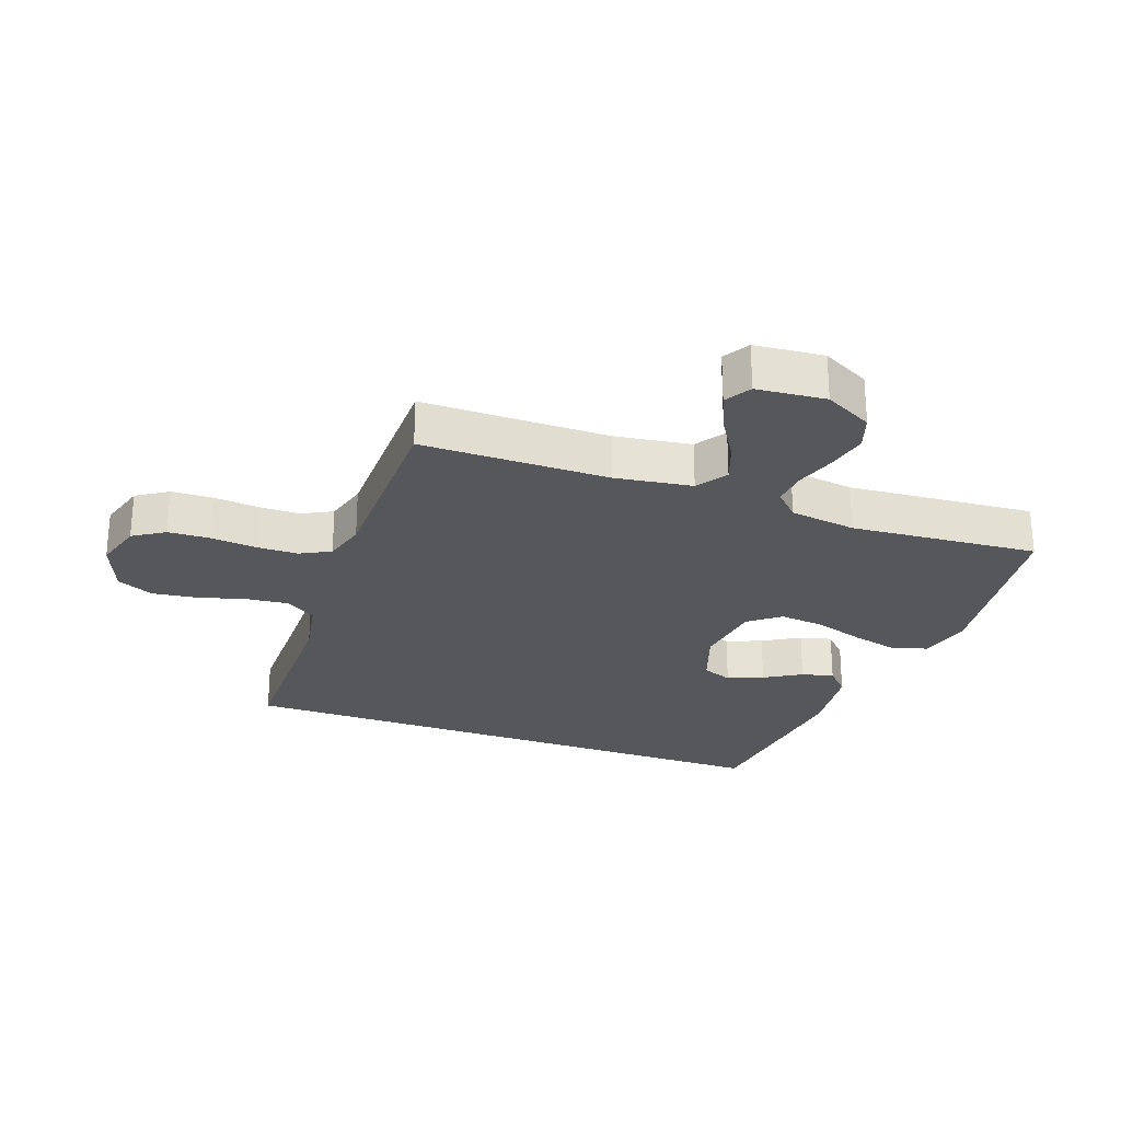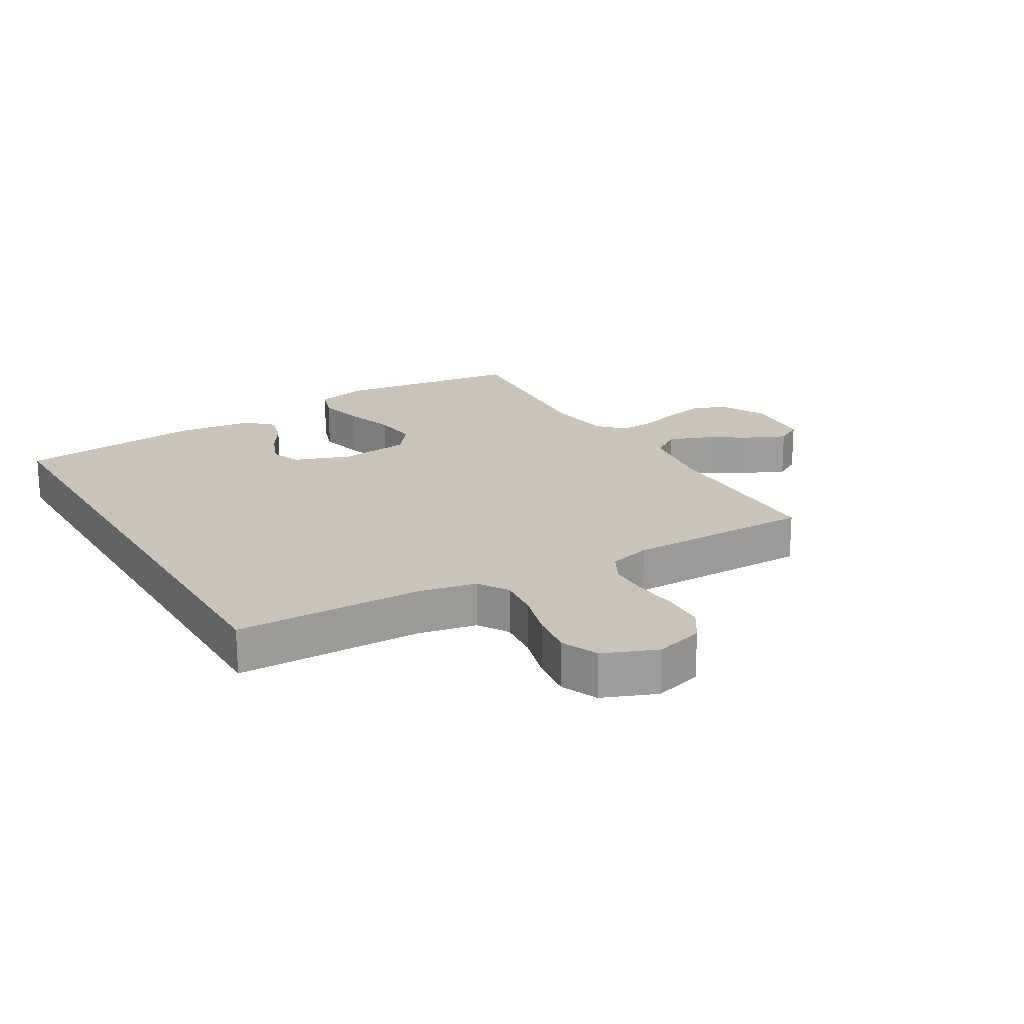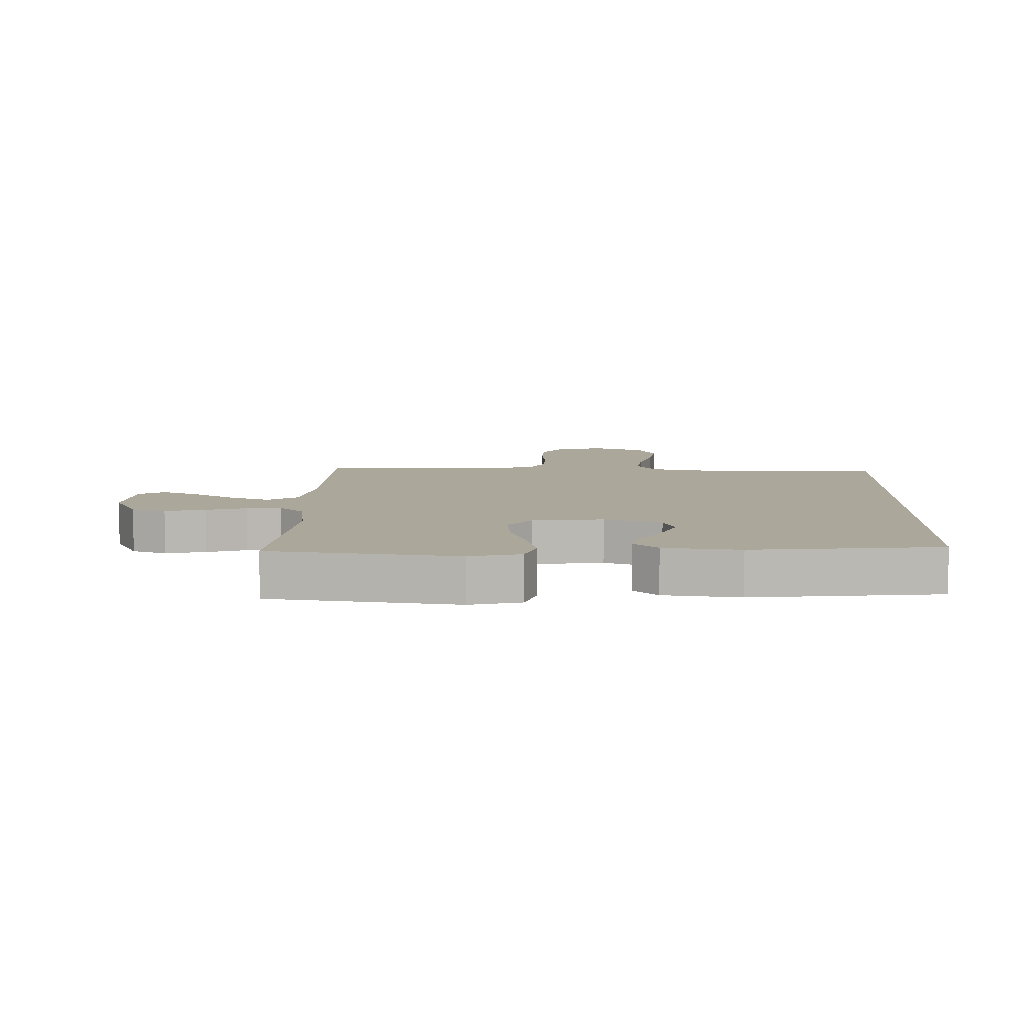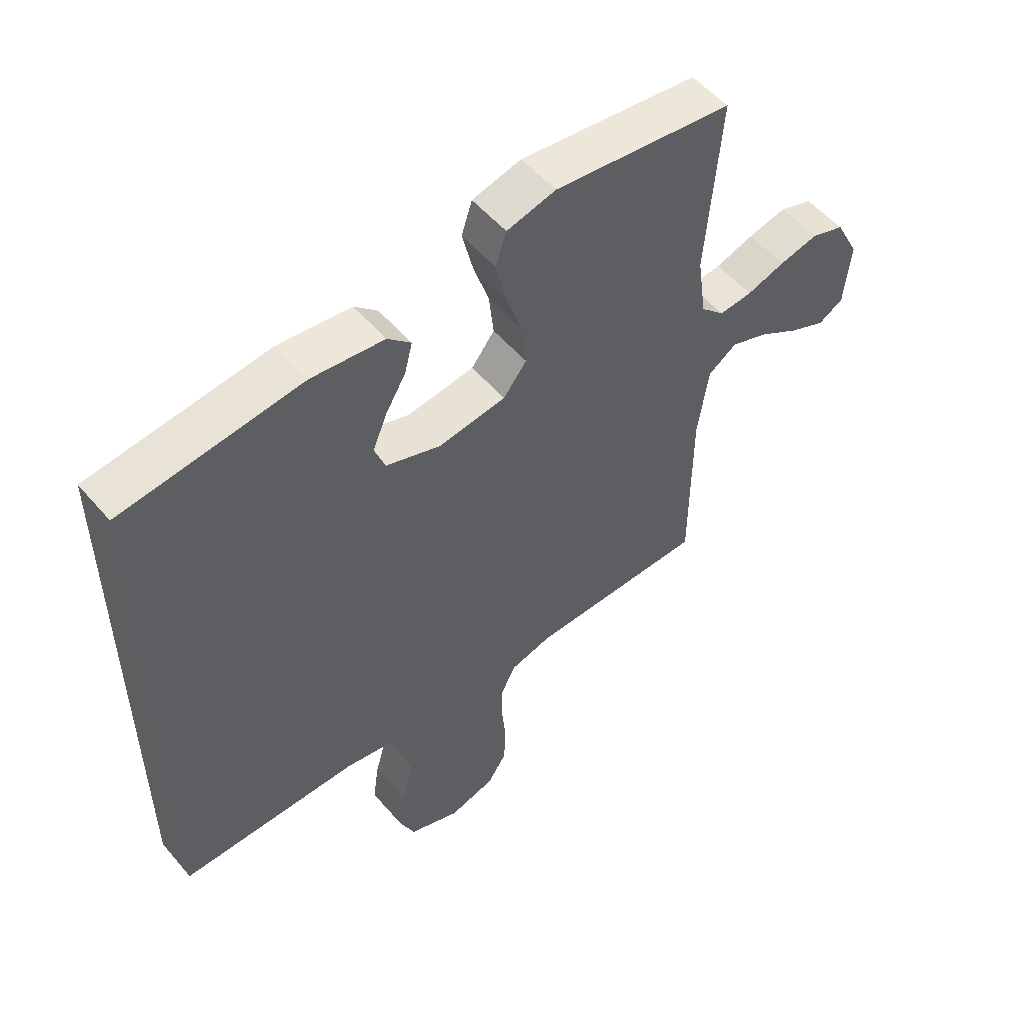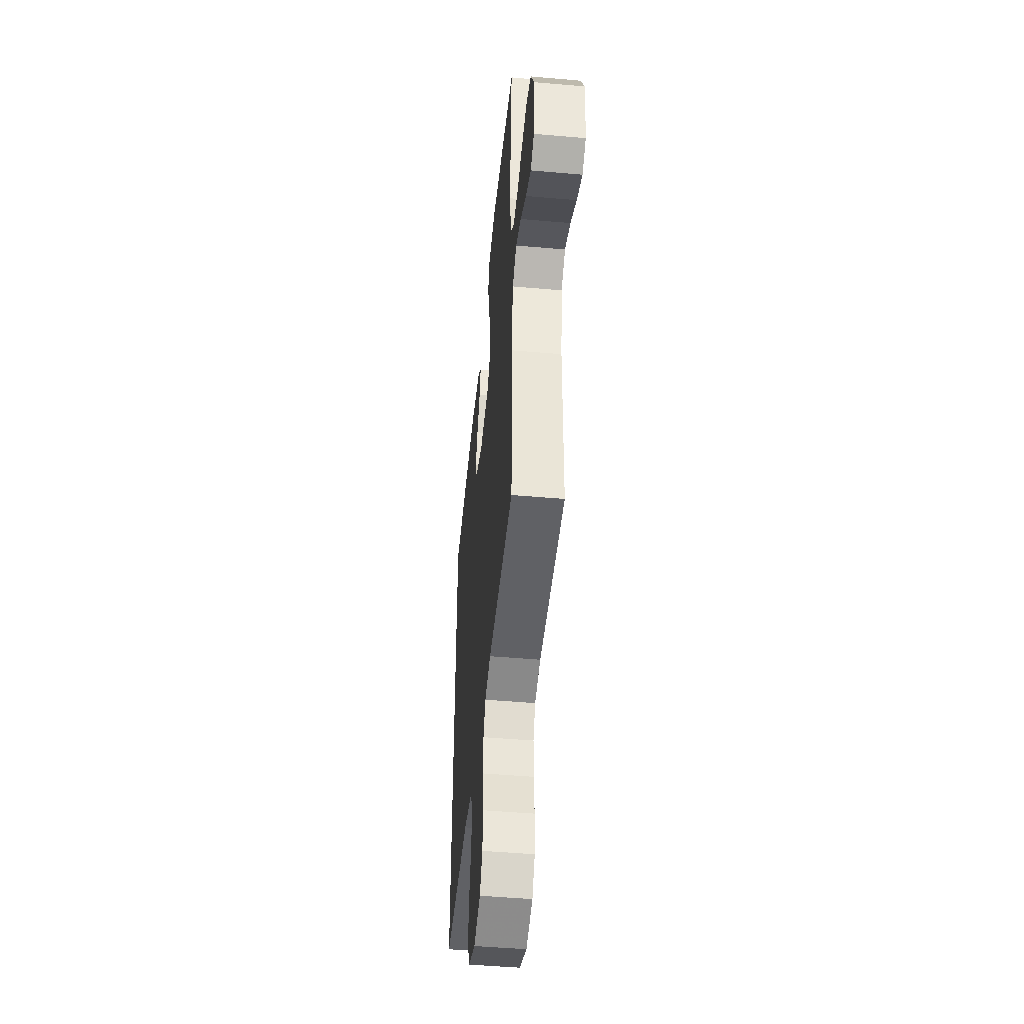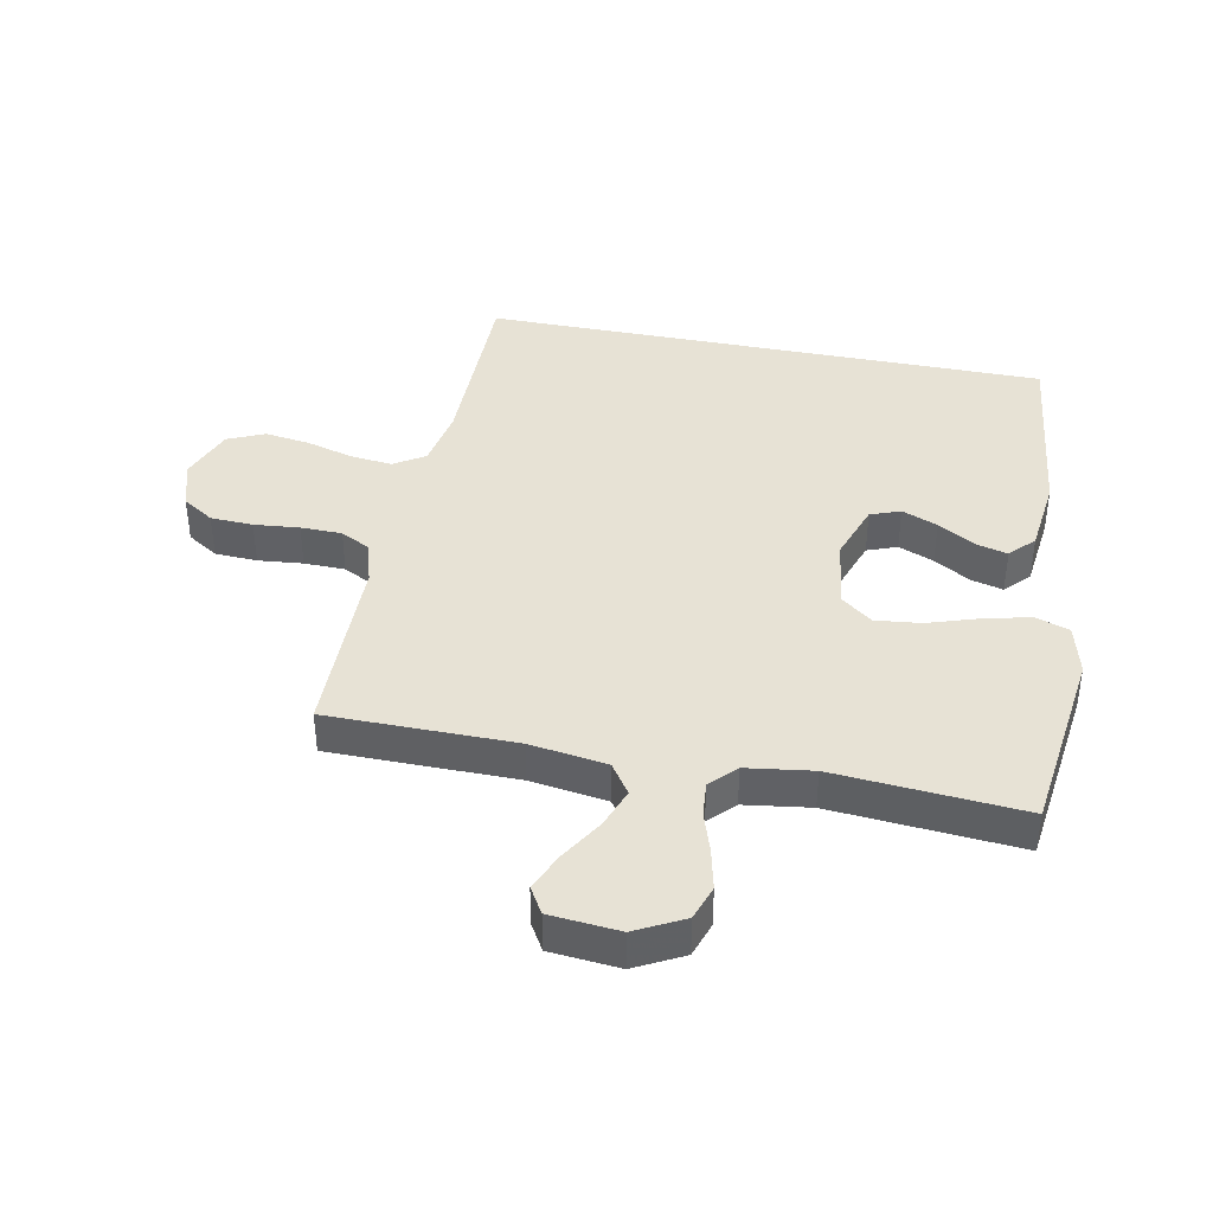
<metadata>
{"format":"obj","ext":"obj","renderer":"f3d","projection":"perspective","resolution":1024,"background":"white","views":[{"elev":-26.5,"azim":-109.8,"up":"+Y"},{"elev":19.9,"azim":149.7,"up":"+Y"},{"elev":8.1,"azim":1.8,"up":"+Y"},{"elev":53.7,"azim":140.5,"up":"+Z"},{"elev":-47.5,"azim":-95.7,"up":"+Z"},{"elev":40.4,"azim":-78.8,"up":"+Y"}]}
</metadata>
<code>
v 0.5 0.07 -0.474
v 0.2 0.07 -0.475
v 0.105 0.07 -0.493
v 0.074 0.07 -0.542
v 0.081 0.07 -0.609
v 0.102 0.07 -0.684
v 0.112 0.07 -0.756
v 0.086 0.07 -0.815
v 0 0.07 -0.849
v -0.078 0.07 -0.826
v -0.11 0.07 -0.776
v -0.113 0.07 -0.708
v -0.106 0.07 -0.636
v -0.107 0.07 -0.57
v -0.132 0.07 -0.522
v -0.2 0.07 -0.503
v -0.5 0.07 -0.5
v -0.501 0.07 -0.2
v -0.519 0.07 -0.077
v -0.567 0.07 -0.044
v -0.63 0.07 -0.067
v -0.699 0.07 -0.109
v -0.76 0.07 -0.136
v -0.802 0.07 -0.111
v -0.812 0.07 0
v -0.772 0.07 0.077
v -0.716 0.07 0.096
v -0.651 0.07 0.081
v -0.587 0.07 0.06
v -0.531 0.07 0.055
v -0.491 0.07 0.094
v -0.476 0.07 0.2
v -0.5 0.07 0.5
v -0.2 0.07 0.538
v -0.118 0.07 0.517
v -0.1 0.07 0.462
v -0.118 0.07 0.387
v -0.144 0.07 0.307
v -0.152 0.07 0.234
v -0.113 0.07 0.184
v 0 0.07 0.169
v 0.092 0.07 0.201
v 0.11 0.07 0.249
v 0.087 0.07 0.306
v 0.052 0.07 0.365
v 0.039 0.07 0.416
v 0.078 0.07 0.453
v 0.2 0.07 0.467
v 0.5 0.07 0.432
v 0.5 0 -0.474
v 0.2 0 -0.475
v 0.105 0 -0.493
v 0.074 0 -0.542
v 0.081 0 -0.609
v 0.102 0 -0.684
v 0.112 0 -0.756
v 0.086 0 -0.815
v 0 0 -0.849
v -0.078 0 -0.826
v -0.11 0 -0.776
v -0.113 0 -0.708
v -0.106 0 -0.636
v -0.107 0 -0.57
v -0.132 0 -0.522
v -0.2 0 -0.503
v -0.5 0 -0.5
v -0.501 0 -0.2
v -0.519 0 -0.077
v -0.567 0 -0.044
v -0.63 0 -0.067
v -0.699 0 -0.109
v -0.76 0 -0.136
v -0.802 0 -0.111
v -0.812 0 0
v -0.772 0 0.077
v -0.716 0 0.096
v -0.651 0 0.081
v -0.587 0 0.06
v -0.531 0 0.055
v -0.491 0 0.094
v -0.476 0 0.2
v -0.5 0 0.5
v -0.2 0 0.538
v -0.118 0 0.517
v -0.1 0 0.462
v -0.118 0 0.387
v -0.144 0 0.307
v -0.152 0 0.234
v -0.113 0 0.184
v 0 0 0.169
v 0.092 0 0.201
v 0.11 0 0.249
v 0.087 0 0.306
v 0.052 0 0.365
v 0.039 0 0.416
v 0.078 0 0.453
v 0.2 0 0.467
v 0.5 0 0.432
f 47 48 49
f 46 47 49
f 45 46 49
f 44 45 49
f 43 44 49 1
f 42 43 1 2
f 41 42 2 3
f 40 41 3 4
f 39 40 4 5
f 36 37 38
f 35 36 38
f 34 35 38
f 33 34 38
f 32 33 38
f 31 32 38 39
f 30 31 39 5
f 27 28 29
f 26 27 29
f 25 26 29
f 24 25 29
f 23 24 29
f 22 23 29
f 21 22 29
f 20 21 29 30
f 19 20 30
f 30 5 6
f 19 30 6
f 18 19 6
f 16 17 18
f 15 16 18
f 11 12 13
f 10 11 13
f 9 10 13
f 8 9 13
f 7 8 13
f 6 7 13
f 6 13 14
f 15 18 6
f 6 14 15
f 98 97 96
f 98 96 95
f 98 95 94
f 98 94 93
f 50 98 93 92
f 51 50 92 91
f 52 51 91 90
f 53 52 90 89
f 54 53 89 88
f 87 86 85
f 87 85 84
f 87 84 83
f 87 83 82
f 87 82 81
f 88 87 81 80
f 54 88 80 79
f 78 77 76
f 78 76 75
f 78 75 74
f 78 74 73
f 78 73 72
f 78 72 71
f 78 71 70
f 79 78 70 69
f 79 69 68
f 55 54 79
f 55 79 68
f 55 68 67
f 67 66 65
f 67 65 64
f 62 61 60
f 62 60 59
f 62 59 58
f 62 58 57
f 62 57 56
f 62 56 55
f 63 62 55
f 55 67 64
f 64 63 55
f 1 50 51 2
f 2 51 52 3
f 3 52 53 4
f 4 53 54 5
f 5 54 55 6
f 6 55 56 7
f 7 56 57 8
f 8 57 58 9
f 9 58 59 10
f 10 59 60 11
f 11 60 61 12
f 12 61 62 13
f 13 62 63 14
f 14 63 64 15
f 15 64 65 16
f 16 65 66 17
f 17 66 67 18
f 18 67 68 19
f 19 68 69 20
f 20 69 70 21
f 21 70 71 22
f 22 71 72 23
f 23 72 73 24
f 24 73 74 25
f 25 74 75 26
f 26 75 76 27
f 27 76 77 28
f 28 77 78 29
f 29 78 79 30
f 30 79 80 31
f 31 80 81 32
f 32 81 82 33
f 33 82 83 34
f 34 83 84 35
f 35 84 85 36
f 36 85 86 37
f 37 86 87 38
f 38 87 88 39
f 39 88 89 40
f 40 89 90 41
f 41 90 91 42
f 42 91 92 43
f 43 92 93 44
f 44 93 94 45
f 45 94 95 46
f 46 95 96 47
f 47 96 97 48
f 48 97 98 49
f 49 98 50 1

</code>
